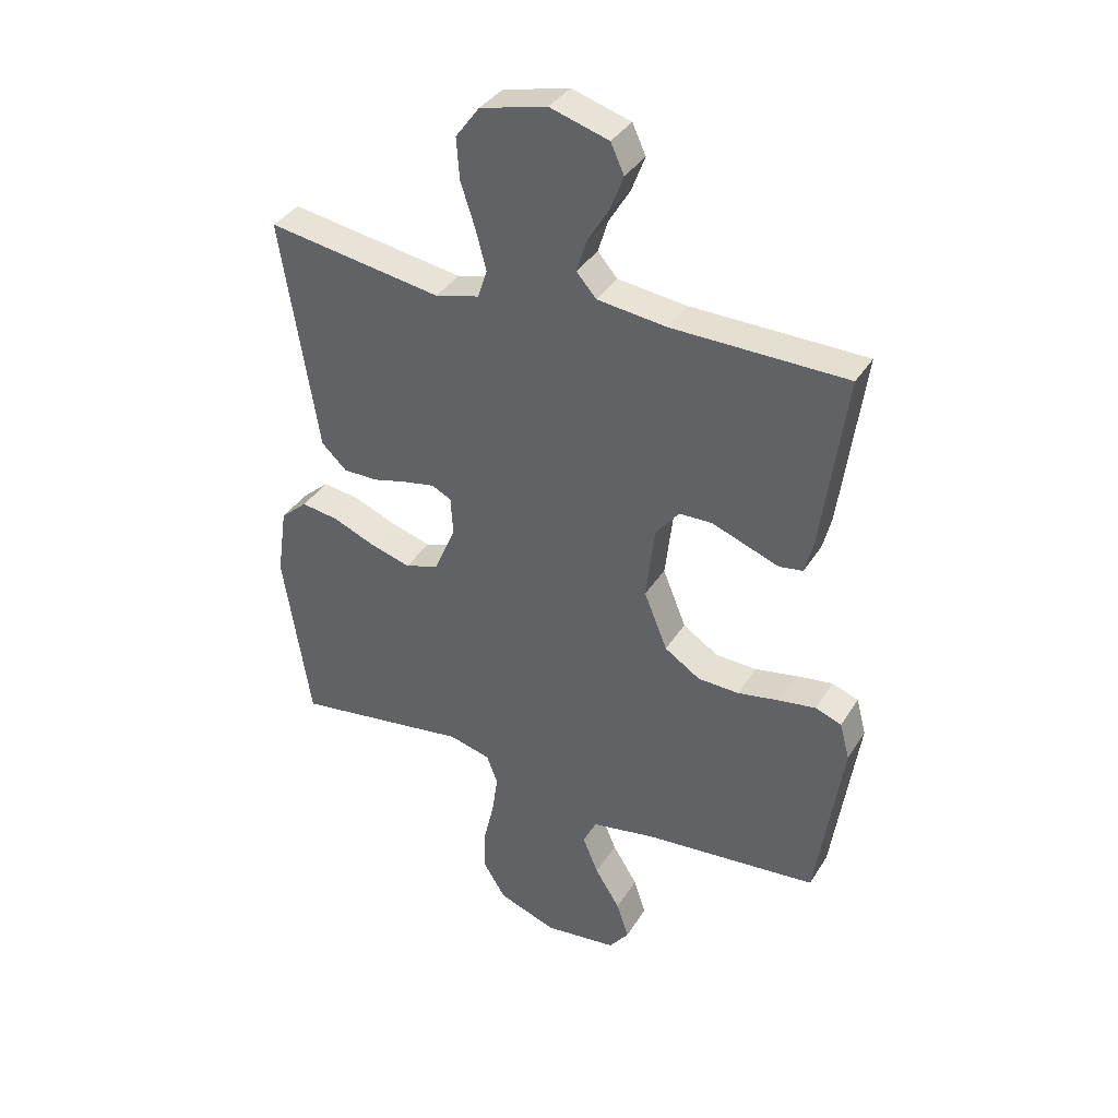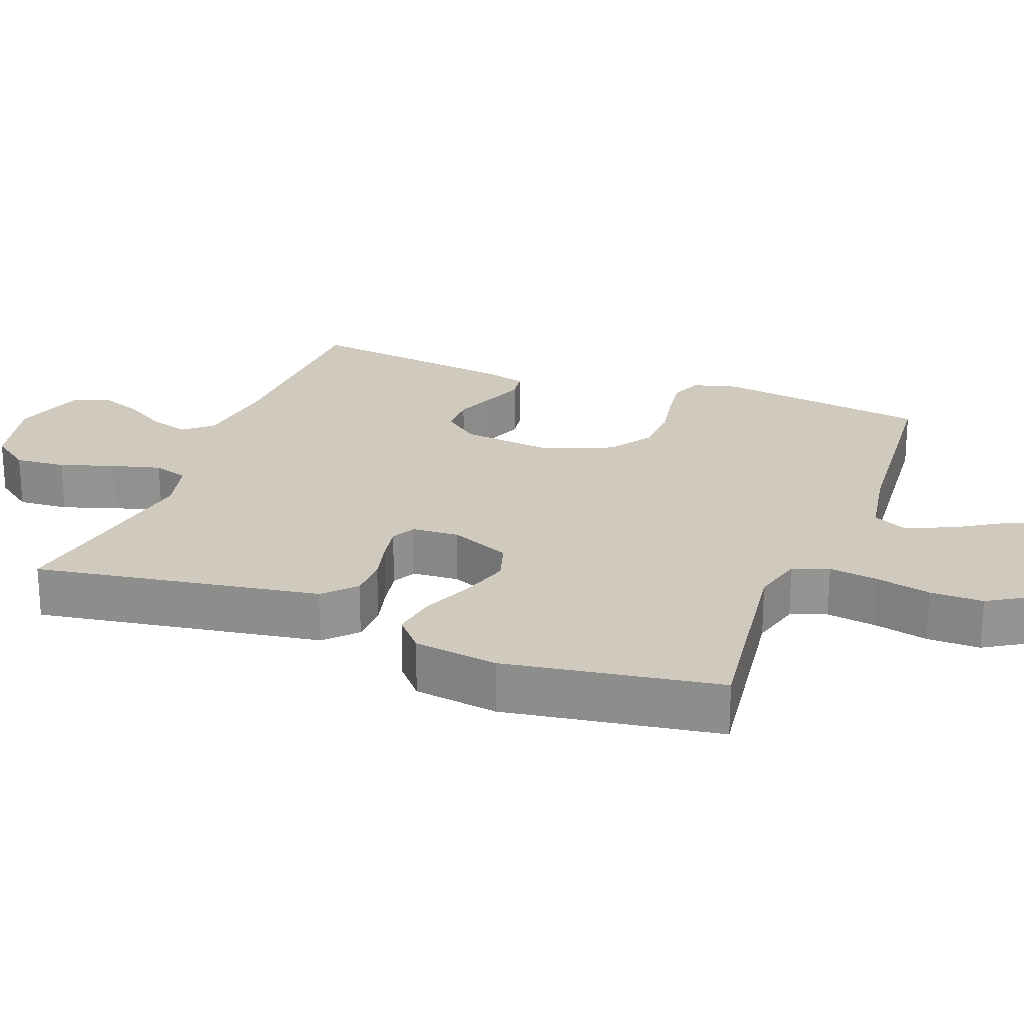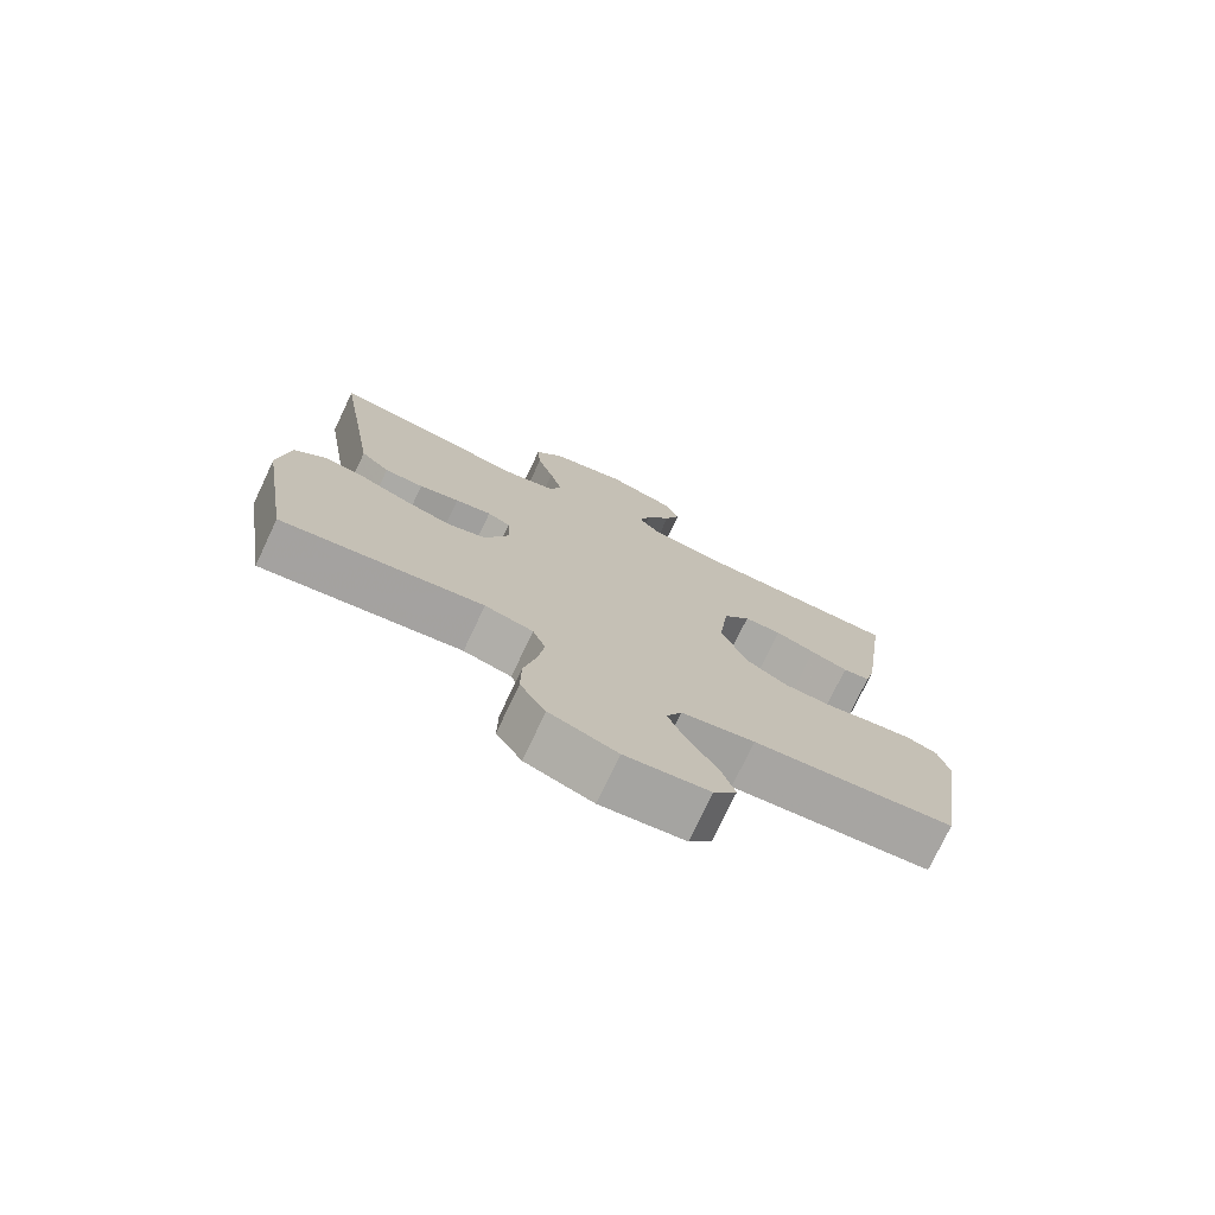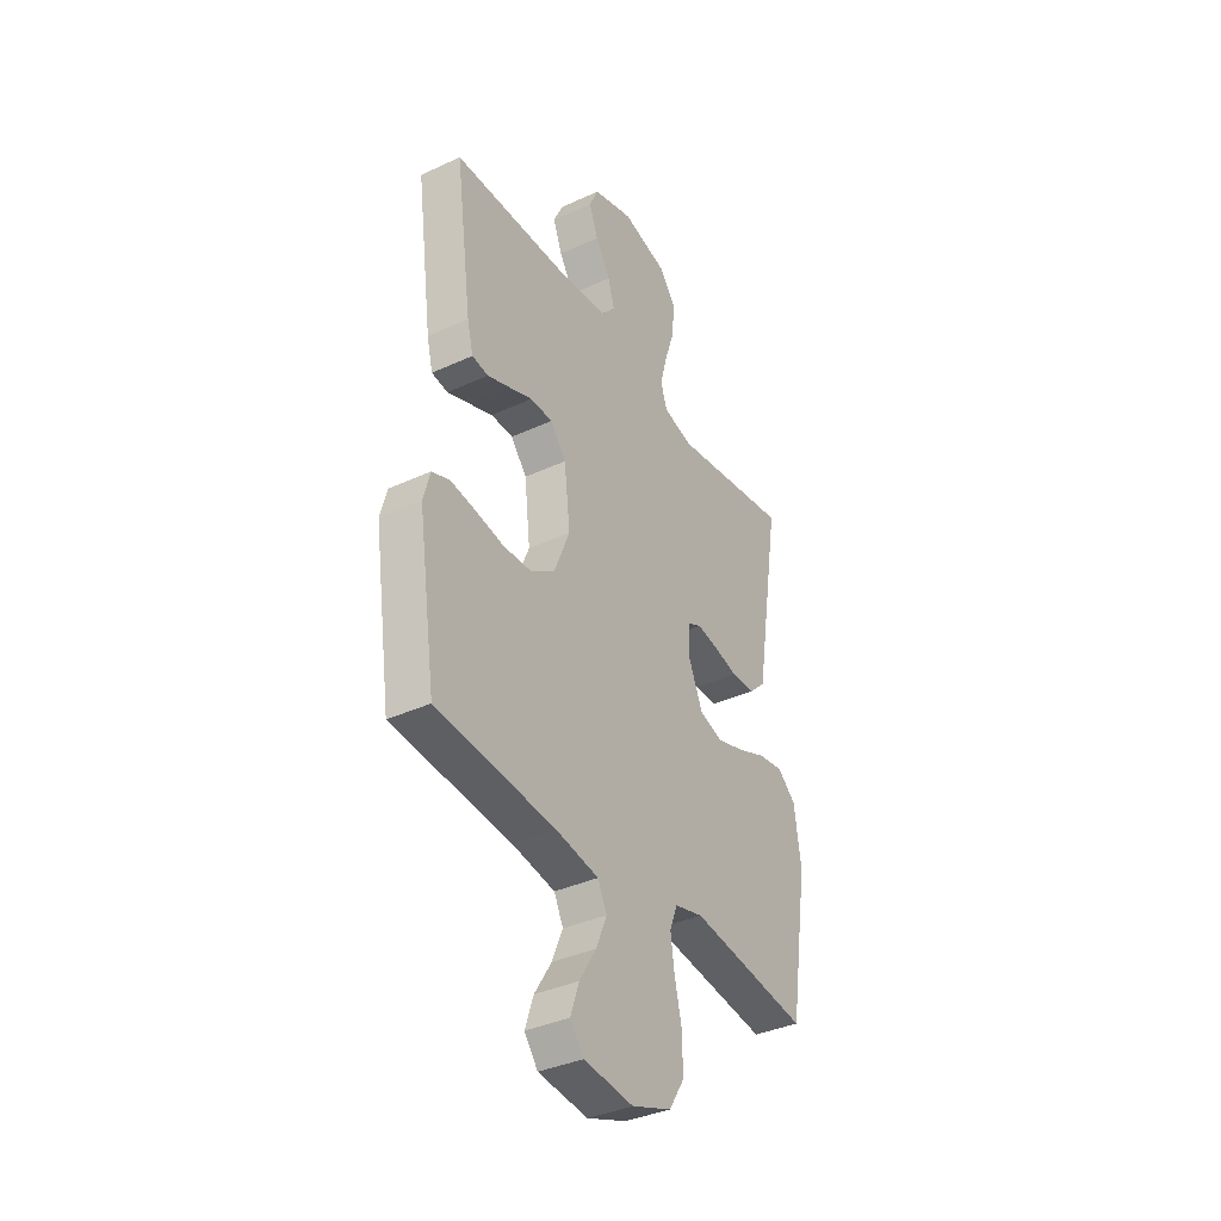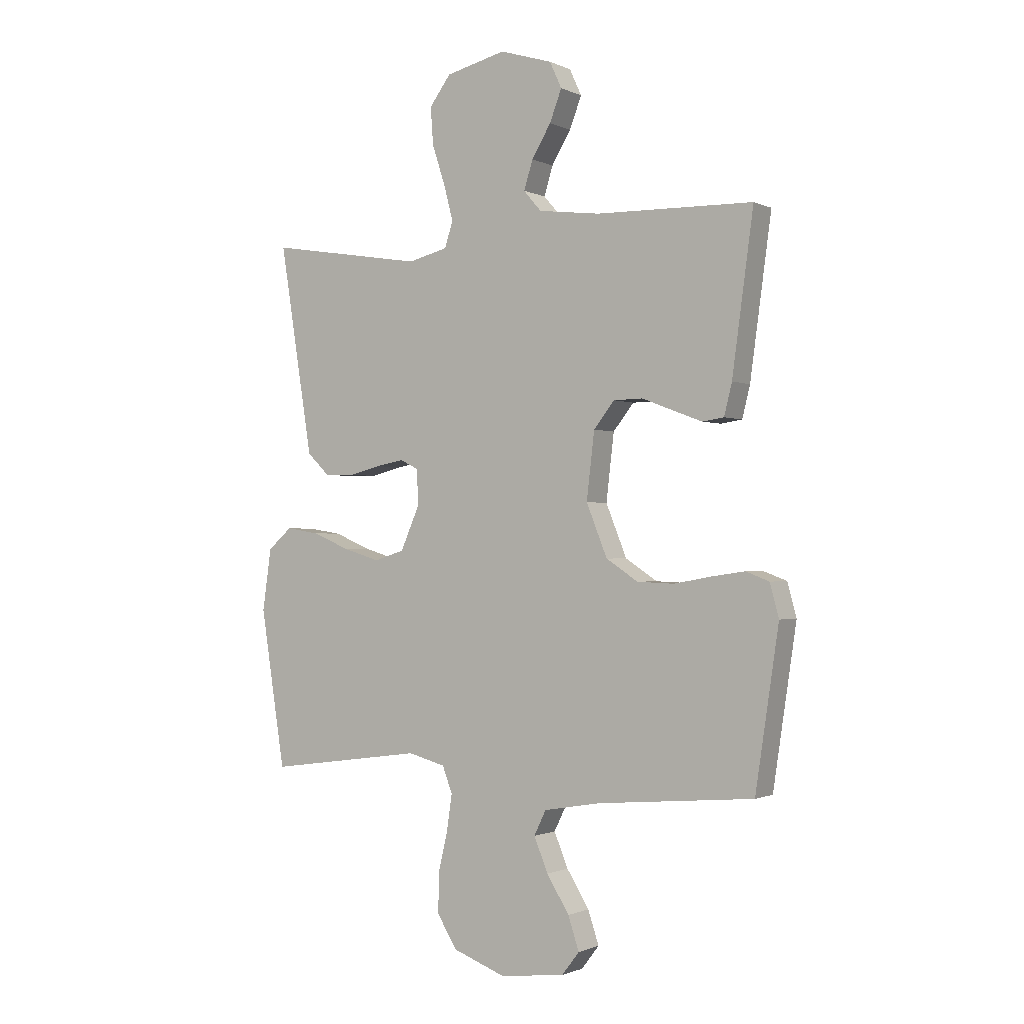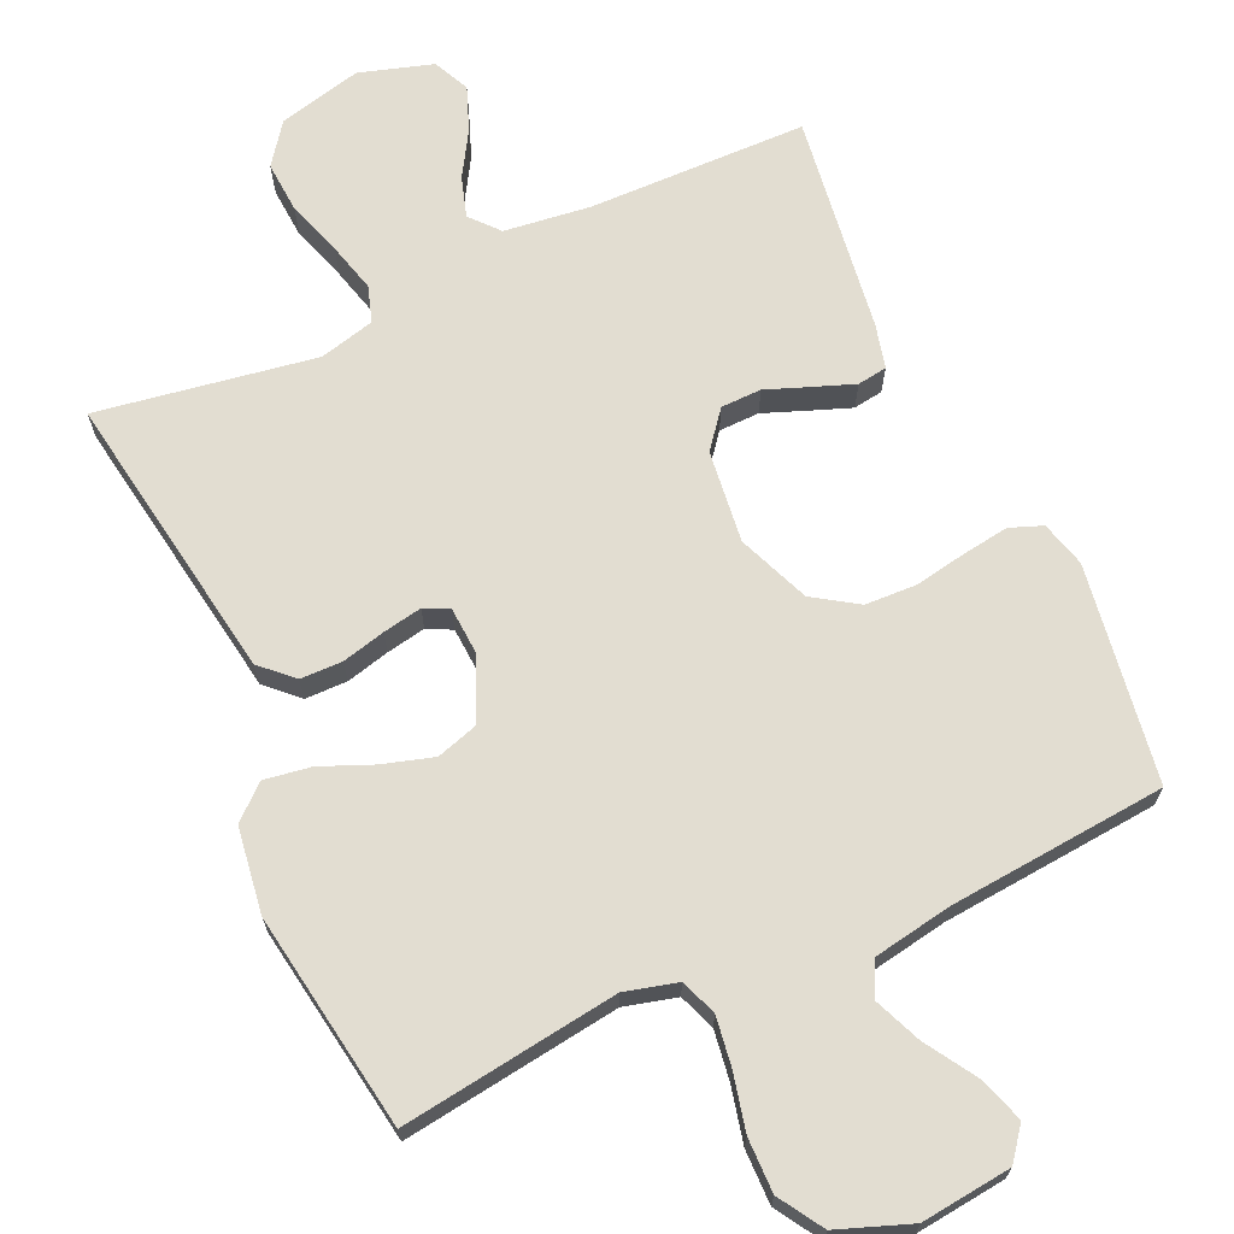
<metadata>
{"format":"obj","ext":"obj","renderer":"f3d","projection":"perspective","resolution":1024,"background":"white","views":[{"elev":36.5,"azim":-151.9,"up":"+Z"},{"elev":23.1,"azim":110.8,"up":"+Y"},{"elev":-75.6,"azim":154.7,"up":"+Z"},{"elev":-37.0,"azim":-59.2,"up":"+Z"},{"elev":-1.1,"azim":-147.9,"up":"+Z"},{"elev":68.5,"azim":155.5,"up":"+Y"}]}
</metadata>
<code>
v -0.5 0.07 0.5
v -0.2 0.07 0.506
v -0.081 0.07 0.521
v -0.047 0.07 0.56
v -0.064 0.07 0.615
v -0.101 0.07 0.676
v -0.124 0.07 0.736
v -0.101 0.07 0.786
v 0 0.07 0.817
v 0.115 0.07 0.789
v 0.156 0.07 0.734
v 0.151 0.07 0.663
v 0.126 0.07 0.587
v 0.108 0.07 0.519
v 0.124 0.07 0.47
v 0.2 0.07 0.451
v 0.5 0.07 0.5
v 0.452 0.07 0.2
v 0.436 0.07 0.1
v 0.393 0.07 0.059
v 0.335 0.07 0.058
v 0.275 0.07 0.073
v 0.221 0.07 0.083
v 0.187 0.07 0.066
v 0.183 0.07 0
v 0.22 0.07 -0.085
v 0.278 0.07 -0.103
v 0.348 0.07 -0.082
v 0.42 0.07 -0.052
v 0.484 0.07 -0.042
v 0.53 0.07 -0.082
v 0.547 0.07 -0.2
v 0.5 0.07 -0.5
v 0.2 0.07 -0.459
v 0.128 0.07 -0.478
v 0.109 0.07 -0.528
v 0.119 0.07 -0.597
v 0.137 0.07 -0.674
v 0.138 0.07 -0.749
v 0.1 0.07 -0.81
v 0 0.07 -0.847
v -0.125 0.07 -0.833
v -0.159 0.07 -0.789
v -0.138 0.07 -0.726
v -0.095 0.07 -0.657
v -0.068 0.07 -0.592
v -0.091 0.07 -0.545
v -0.2 0.07 -0.526
v -0.5 0.07 -0.5
v -0.545 0.07 -0.2
v -0.528 0.07 -0.137
v -0.483 0.07 -0.12
v -0.42 0.07 -0.129
v -0.348 0.07 -0.142
v -0.277 0.07 -0.139
v -0.216 0.07 -0.099
v -0.176 0.07 0
v -0.191 0.07 0.127
v -0.231 0.07 0.177
v -0.287 0.07 0.178
v -0.347 0.07 0.155
v -0.403 0.07 0.134
v -0.444 0.07 0.14
v -0.459 0.07 0.2
v -0.5 0 0.5
v -0.2 0 0.506
v -0.081 0 0.521
v -0.047 0 0.56
v -0.064 0 0.615
v -0.101 0 0.676
v -0.124 0 0.736
v -0.101 0 0.786
v 0 0 0.817
v 0.115 0 0.789
v 0.156 0 0.734
v 0.151 0 0.663
v 0.126 0 0.587
v 0.108 0 0.519
v 0.124 0 0.47
v 0.2 0 0.451
v 0.5 0 0.5
v 0.452 0 0.2
v 0.436 0 0.1
v 0.393 0 0.059
v 0.335 0 0.058
v 0.275 0 0.073
v 0.221 0 0.083
v 0.187 0 0.066
v 0.183 0 0
v 0.22 0 -0.085
v 0.278 0 -0.103
v 0.348 0 -0.082
v 0.42 0 -0.052
v 0.484 0 -0.042
v 0.53 0 -0.082
v 0.547 0 -0.2
v 0.5 0 -0.5
v 0.2 0 -0.459
v 0.128 0 -0.478
v 0.109 0 -0.528
v 0.119 0 -0.597
v 0.137 0 -0.674
v 0.138 0 -0.749
v 0.1 0 -0.81
v 0 0 -0.847
v -0.125 0 -0.833
v -0.159 0 -0.789
v -0.138 0 -0.726
v -0.095 0 -0.657
v -0.068 0 -0.592
v -0.091 0 -0.545
v -0.2 0 -0.526
v -0.5 0 -0.5
v -0.545 0 -0.2
v -0.528 0 -0.137
v -0.483 0 -0.12
v -0.42 0 -0.129
v -0.348 0 -0.142
v -0.277 0 -0.139
v -0.216 0 -0.099
v -0.176 0 0
v -0.191 0 0.127
v -0.231 0 0.177
v -0.287 0 0.178
v -0.347 0 0.155
v -0.403 0 0.134
v -0.444 0 0.14
v -0.459 0 0.2
f 63 64 1 2
f 60 61 62 63
f 60 63 2 3
f 59 60 3 4
f 58 59 4
f 57 58 4
f 51 52 53 54
f 49 50 51 54
f 48 49 54 55
f 47 48 55 56
f 42 43 44 45
f 42 45 46
f 41 42 46
f 40 41 46
f 37 38 39 40
f 36 37 40 46
f 35 36 46 47
f 31 32 33 34
f 31 34 35
f 28 29 30 31
f 27 28 31 35
f 26 27 35 47
f 19 20 21 22
f 19 22 23
f 16 17 18 19
f 15 16 19 23
f 14 15 23 24
f 10 11 12 13
f 10 13 14
f 9 10 14
f 5 6 7 8
f 4 5 8 9
f 26 47 56 57
f 25 26 57
f 25 57 4
f 14 24 25
f 4 9 14 25
f 66 65 128 127
f 127 126 125 124
f 67 66 127 124
f 68 67 124 123
f 68 123 122
f 68 122 121
f 118 117 116 115
f 118 115 114 113
f 119 118 113 112
f 120 119 112 111
f 109 108 107 106
f 110 109 106
f 110 106 105
f 110 105 104
f 104 103 102 101
f 110 104 101 100
f 111 110 100 99
f 98 97 96 95
f 99 98 95
f 95 94 93 92
f 99 95 92 91
f 111 99 91 90
f 86 85 84 83
f 87 86 83
f 83 82 81 80
f 87 83 80 79
f 88 87 79 78
f 77 76 75 74
f 78 77 74
f 78 74 73
f 72 71 70 69
f 73 72 69 68
f 121 120 111 90
f 121 90 89
f 68 121 89
f 89 88 78
f 89 78 73 68
f 1 65 66 2
f 2 66 67 3
f 3 67 68 4
f 4 68 69 5
f 5 69 70 6
f 6 70 71 7
f 7 71 72 8
f 8 72 73 9
f 9 73 74 10
f 10 74 75 11
f 11 75 76 12
f 12 76 77 13
f 13 77 78 14
f 14 78 79 15
f 15 79 80 16
f 16 80 81 17
f 17 81 82 18
f 18 82 83 19
f 19 83 84 20
f 20 84 85 21
f 21 85 86 22
f 22 86 87 23
f 23 87 88 24
f 24 88 89 25
f 25 89 90 26
f 26 90 91 27
f 27 91 92 28
f 28 92 93 29
f 29 93 94 30
f 30 94 95 31
f 31 95 96 32
f 32 96 97 33
f 33 97 98 34
f 34 98 99 35
f 35 99 100 36
f 36 100 101 37
f 37 101 102 38
f 38 102 103 39
f 39 103 104 40
f 40 104 105 41
f 41 105 106 42
f 42 106 107 43
f 43 107 108 44
f 44 108 109 45
f 45 109 110 46
f 46 110 111 47
f 47 111 112 48
f 48 112 113 49
f 49 113 114 50
f 50 114 115 51
f 51 115 116 52
f 52 116 117 53
f 53 117 118 54
f 54 118 119 55
f 55 119 120 56
f 56 120 121 57
f 57 121 122 58
f 58 122 123 59
f 59 123 124 60
f 60 124 125 61
f 61 125 126 62
f 62 126 127 63
f 63 127 128 64
f 64 128 65 1

</code>
